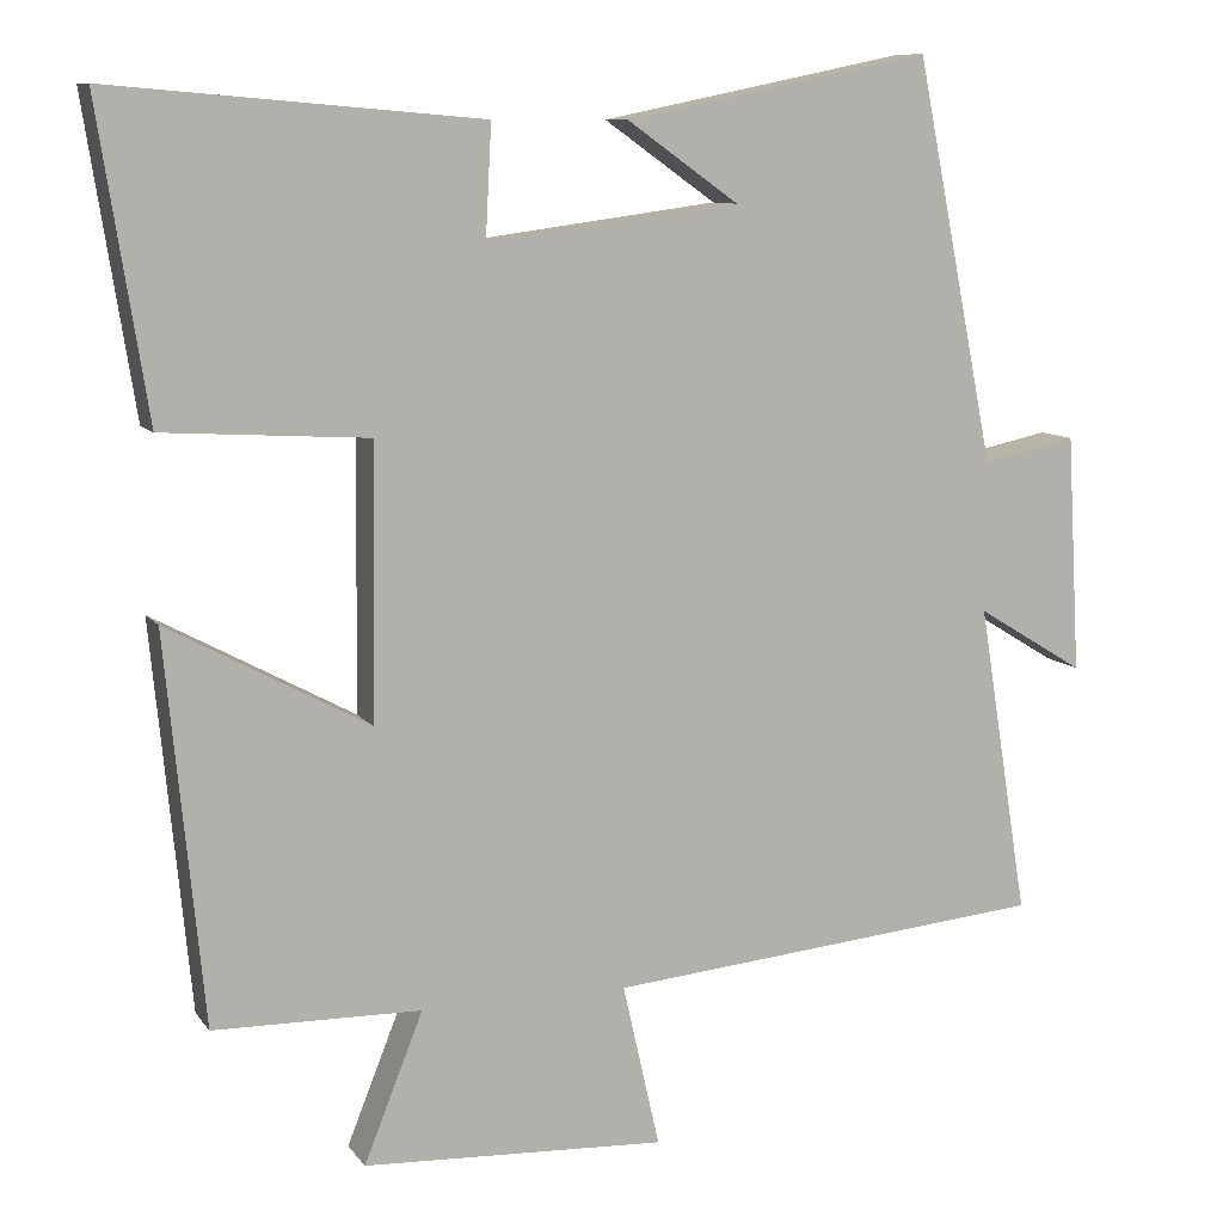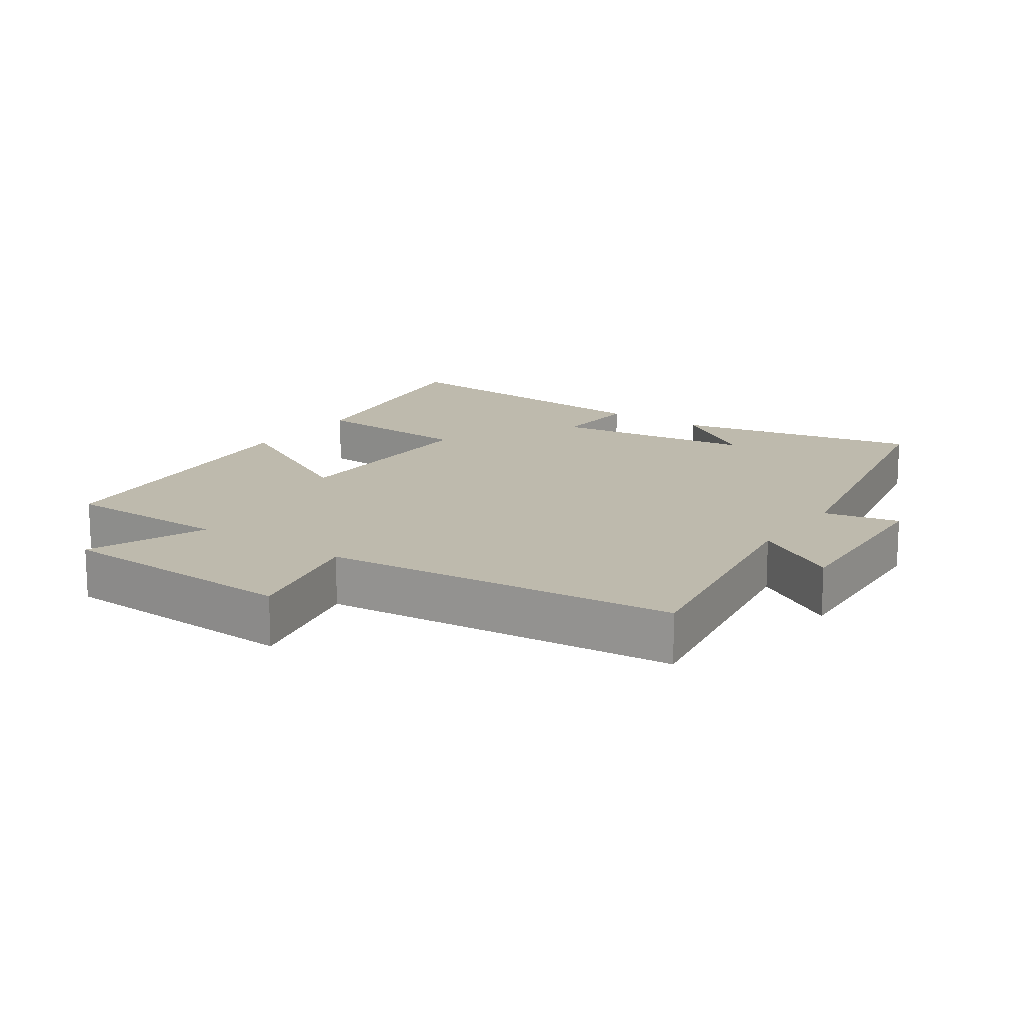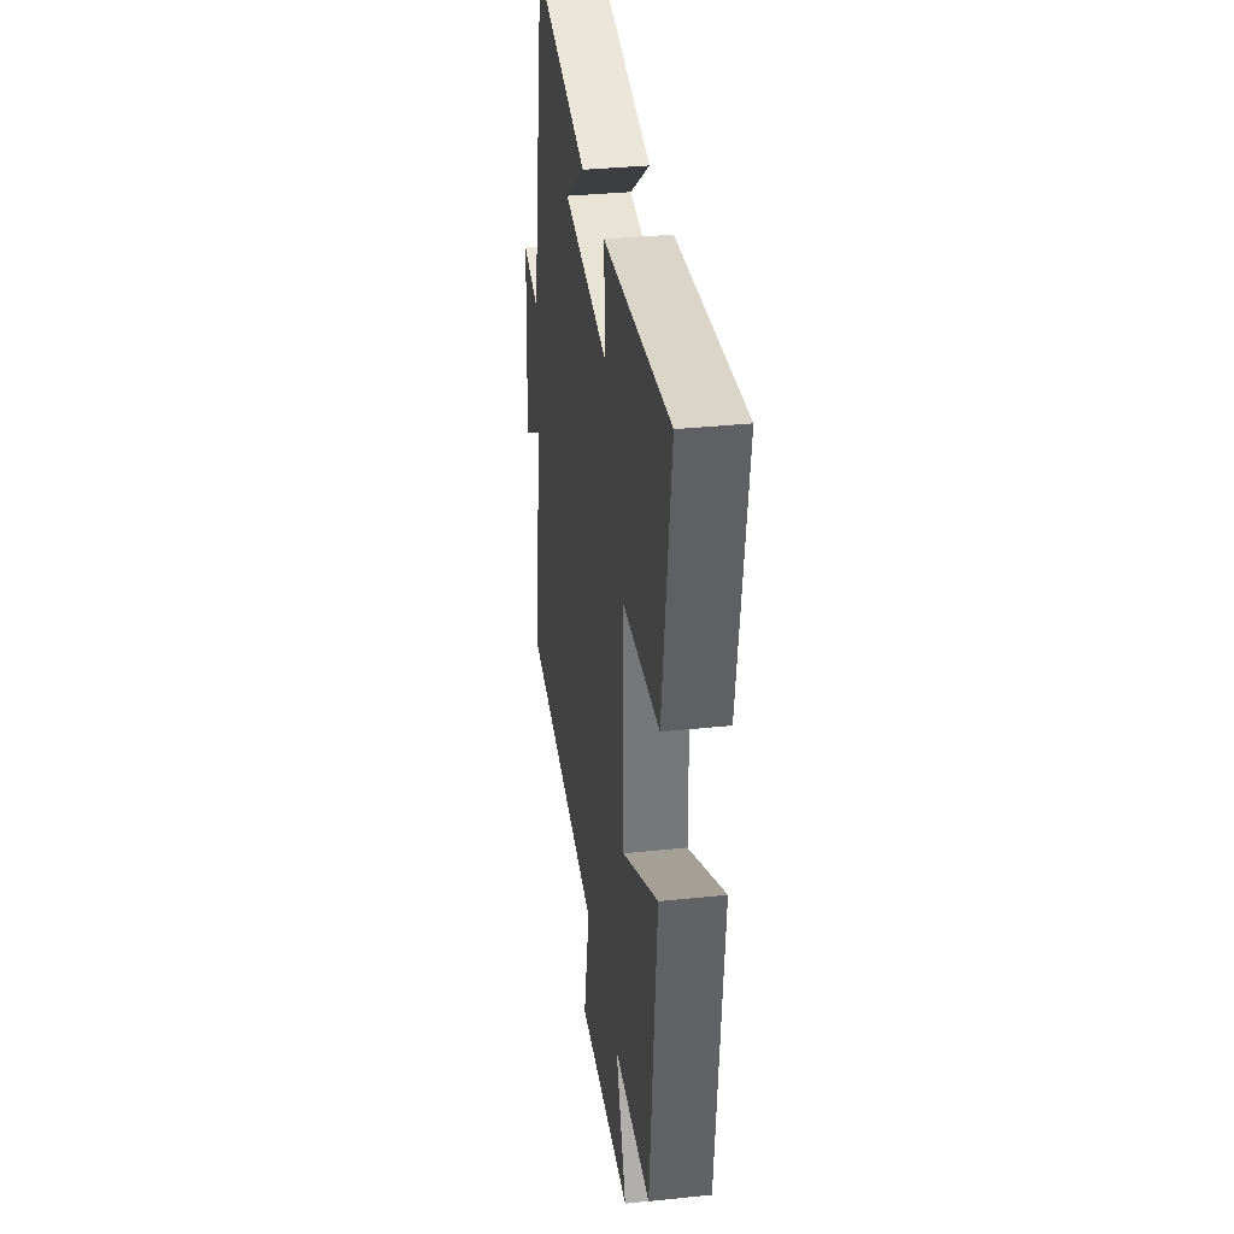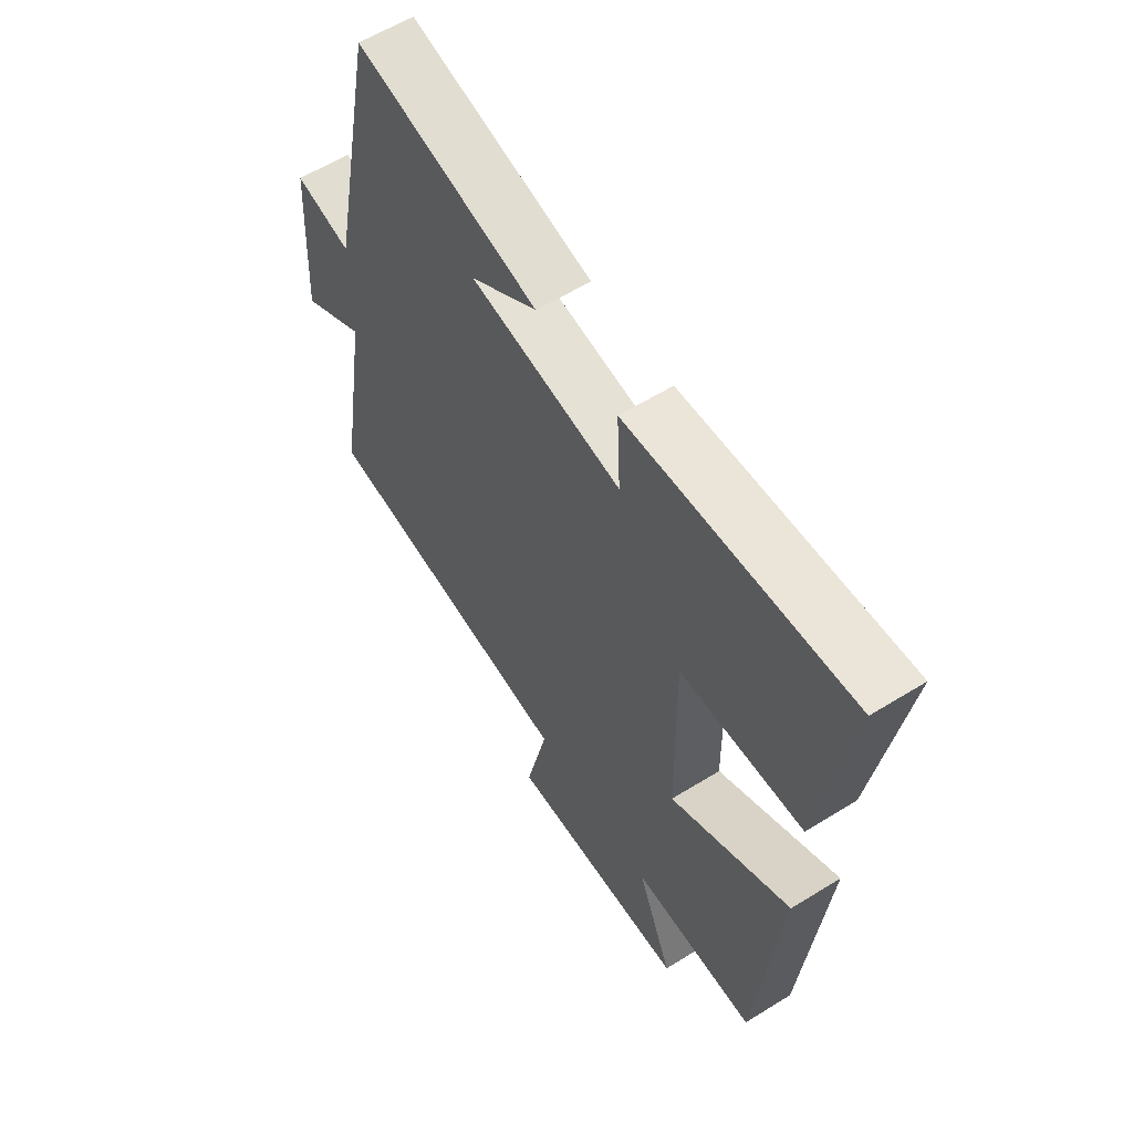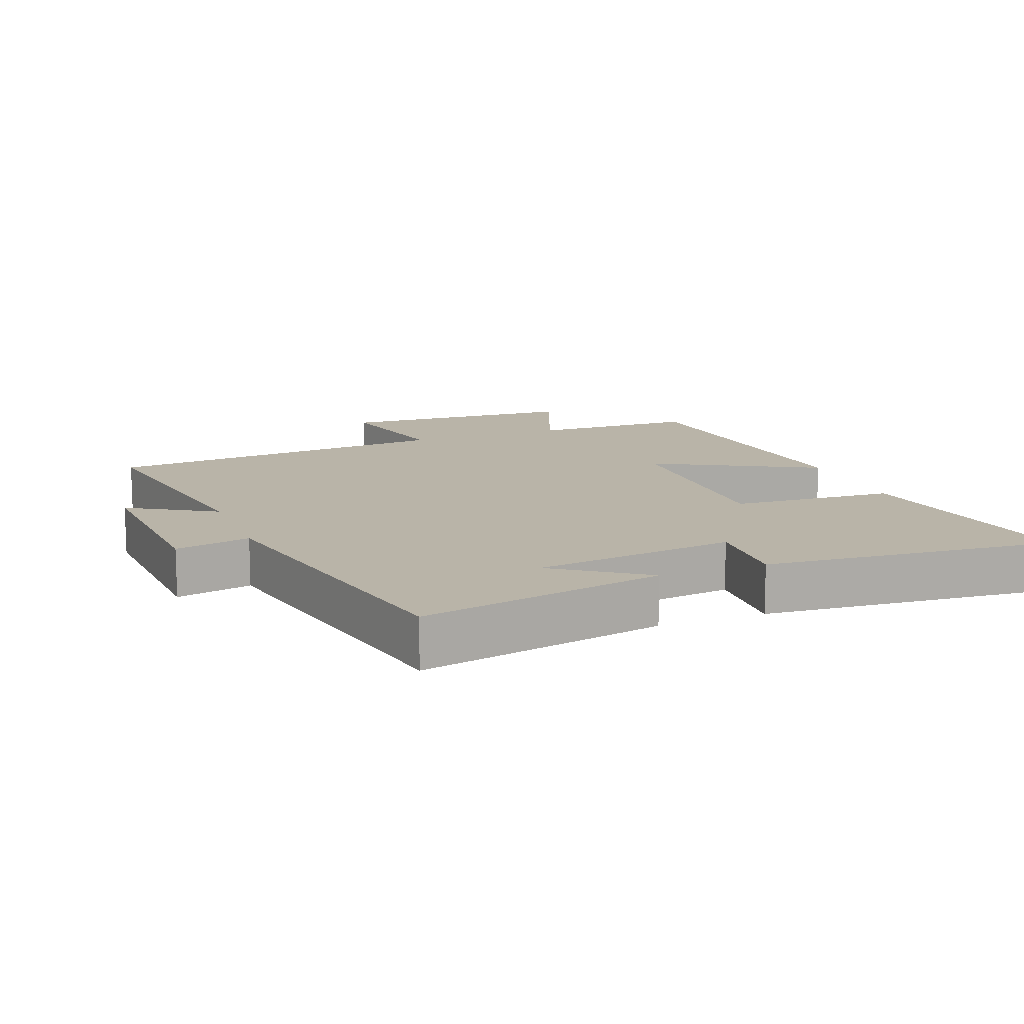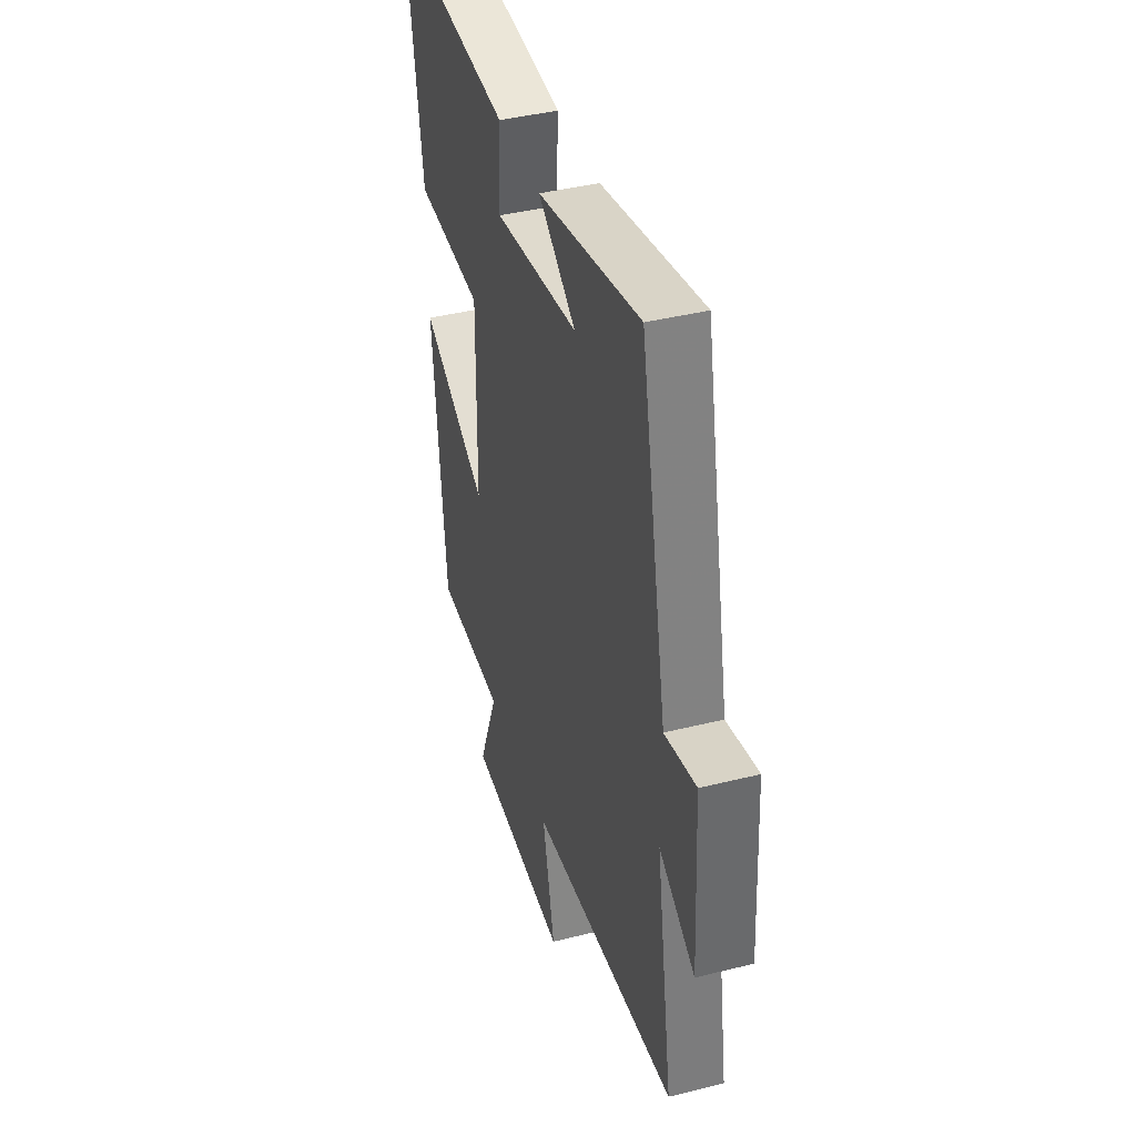
<metadata>
{"format":"obj","ext":"obj","renderer":"f3d","projection":"perspective","resolution":1024,"background":"white","views":[{"elev":9.5,"azim":159.2,"up":"+Z"},{"elev":15.4,"azim":-145.4,"up":"+Y"},{"elev":34.1,"azim":81.9,"up":"+Z"},{"elev":59.4,"azim":57.5,"up":"+Z"},{"elev":13.1,"azim":-21.2,"up":"+Y"},{"elev":40.8,"azim":-107.0,"up":"+Z"}]}
</metadata>
<code>
v -0.405 0.07 0.575
v -0.041 0.07 0.5
v -0.174 0.07 0.406
v 0.126 0.07 0.366
v 0.119 0.07 0.5
v 0.558 0.07 0.537
v 0.5 0.07 0.171
v 0.257 0.07 0.156
v 0.261 0.07 -0.166
v 0.5 0.07 -0.037
v 0.455 0.07 -0.496
v 0.209 0.07 -0.5
v 0.279 0.07 -0.676
v -0.081 0.07 -0.694
v -0.037 0.07 -0.5
v -0.56 0.07 -0.451
v -0.5 0.07 -0.081
v -0.628 0.07 -0.159
v -0.612 0.07 0.123
v -0.5 0.07 0.099
v -0.405 0 0.575
v -0.041 0 0.5
v -0.174 0 0.406
v 0.126 0 0.366
v 0.119 0 0.5
v 0.558 0 0.537
v 0.5 0 0.171
v 0.257 0 0.156
v 0.261 0 -0.166
v 0.5 0 -0.037
v 0.455 0 -0.496
v 0.209 0 -0.5
v 0.279 0 -0.676
v -0.081 0 -0.694
v -0.037 0 -0.5
v -0.56 0 -0.451
v -0.5 0 -0.081
v -0.628 0 -0.159
v -0.612 0 0.123
v -0.5 0 0.099
f 17 18 19 20
f 17 20 1
f 15 16 17
f 15 17 1
f 12 13 14 15
f 9 10 11 12
f 8 9 12 15
f 5 6 7 8
f 4 5 8
f 3 4 8 15
f 1 2 3
f 1 3 15
f 40 39 38 37
f 21 40 37
f 37 36 35
f 21 37 35
f 35 34 33 32
f 32 31 30 29
f 35 32 29 28
f 28 27 26 25
f 28 25 24
f 35 28 24 23
f 23 22 21
f 35 23 21
f 1 21 22 2
f 2 22 23 3
f 3 23 24 4
f 4 24 25 5
f 5 25 26 6
f 6 26 27 7
f 7 27 28 8
f 8 28 29 9
f 9 29 30 10
f 10 30 31 11
f 11 31 32 12
f 12 32 33 13
f 13 33 34 14
f 14 34 35 15
f 15 35 36 16
f 16 36 37 17
f 17 37 38 18
f 18 38 39 19
f 19 39 40 20
f 20 40 21 1

</code>
